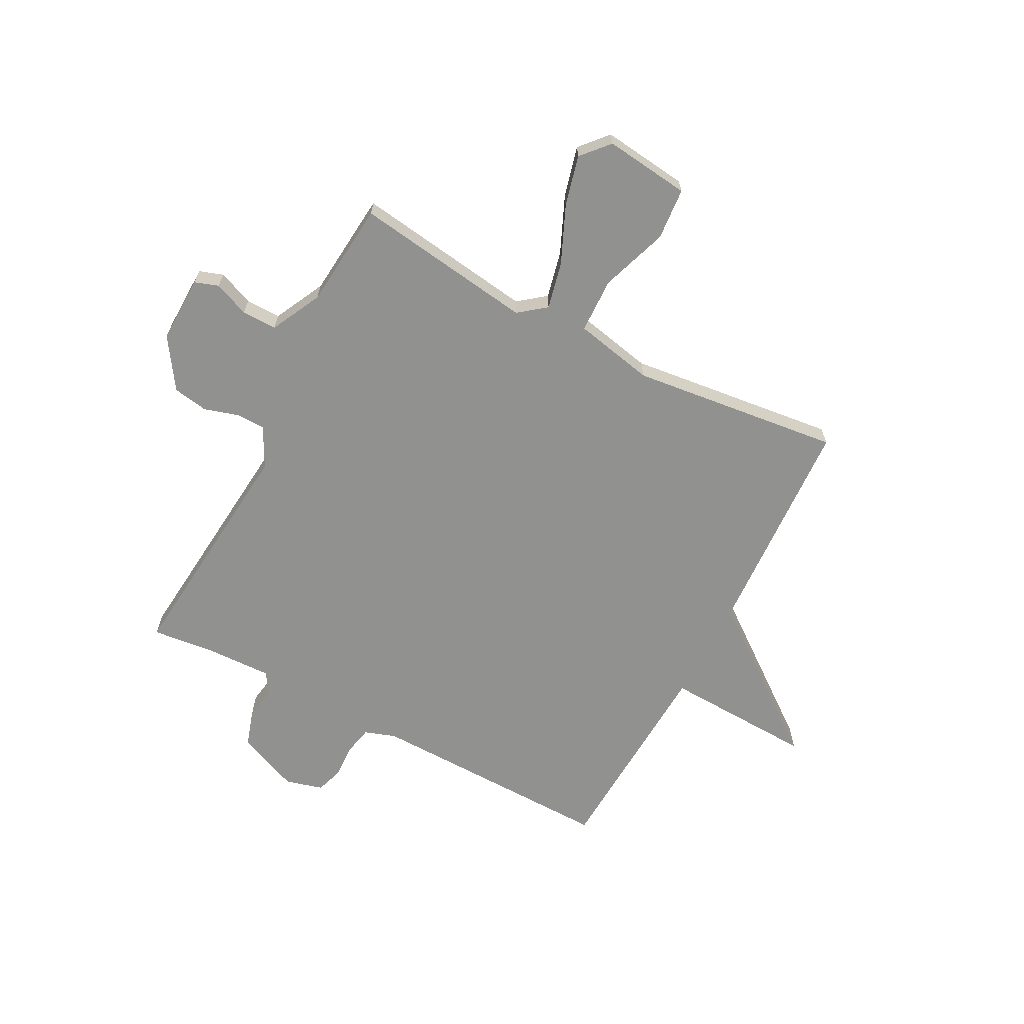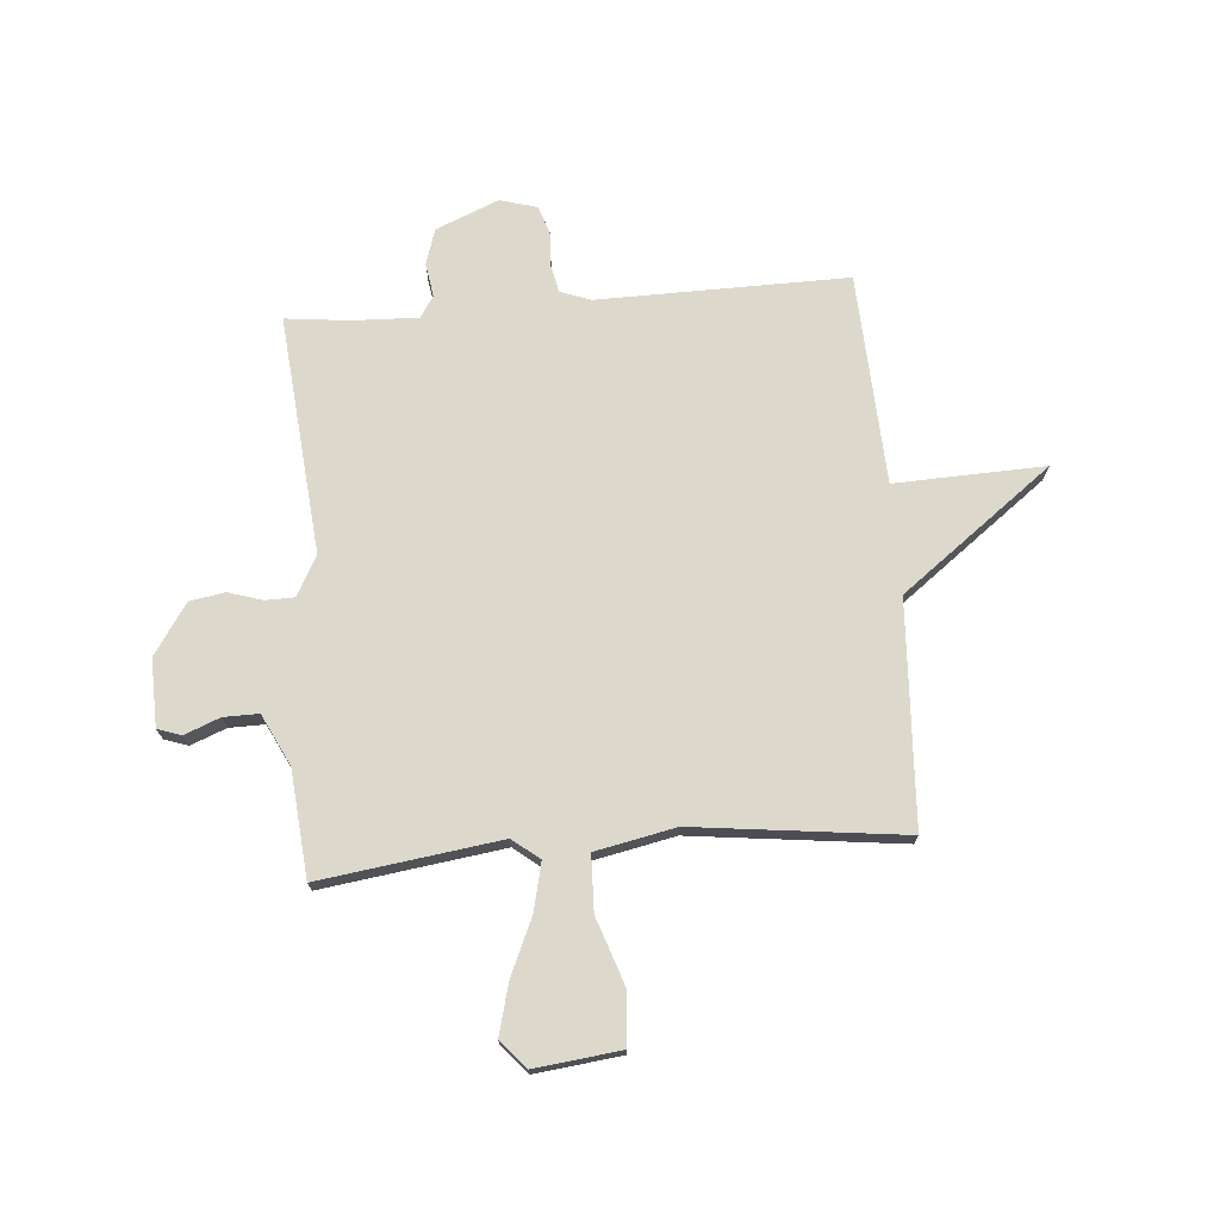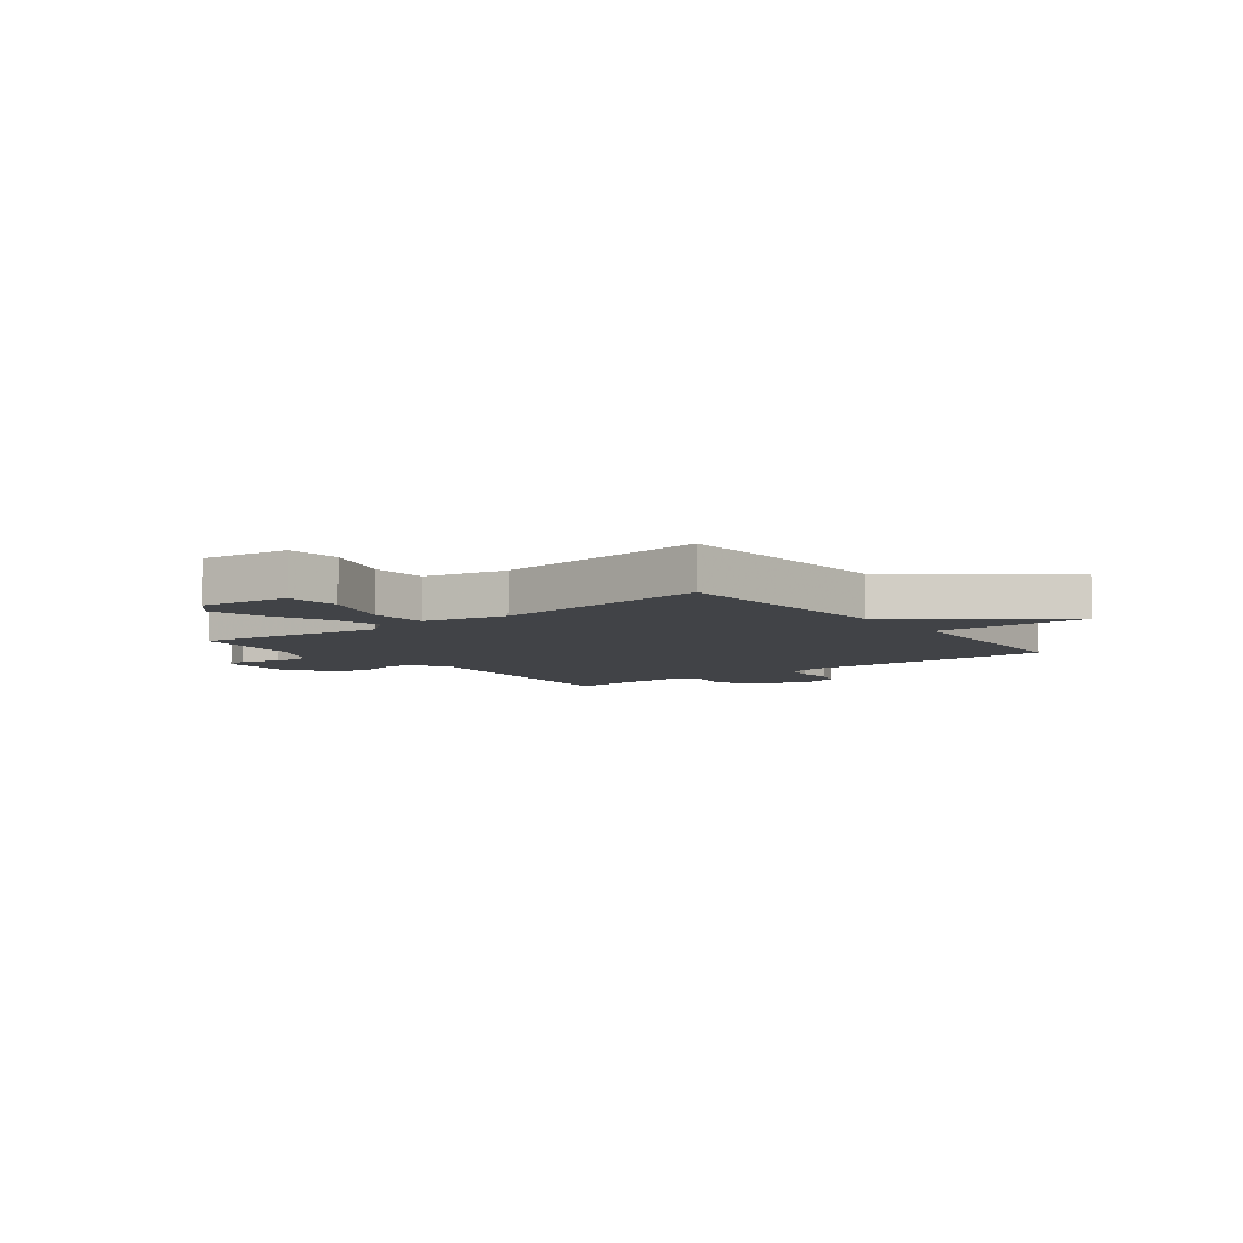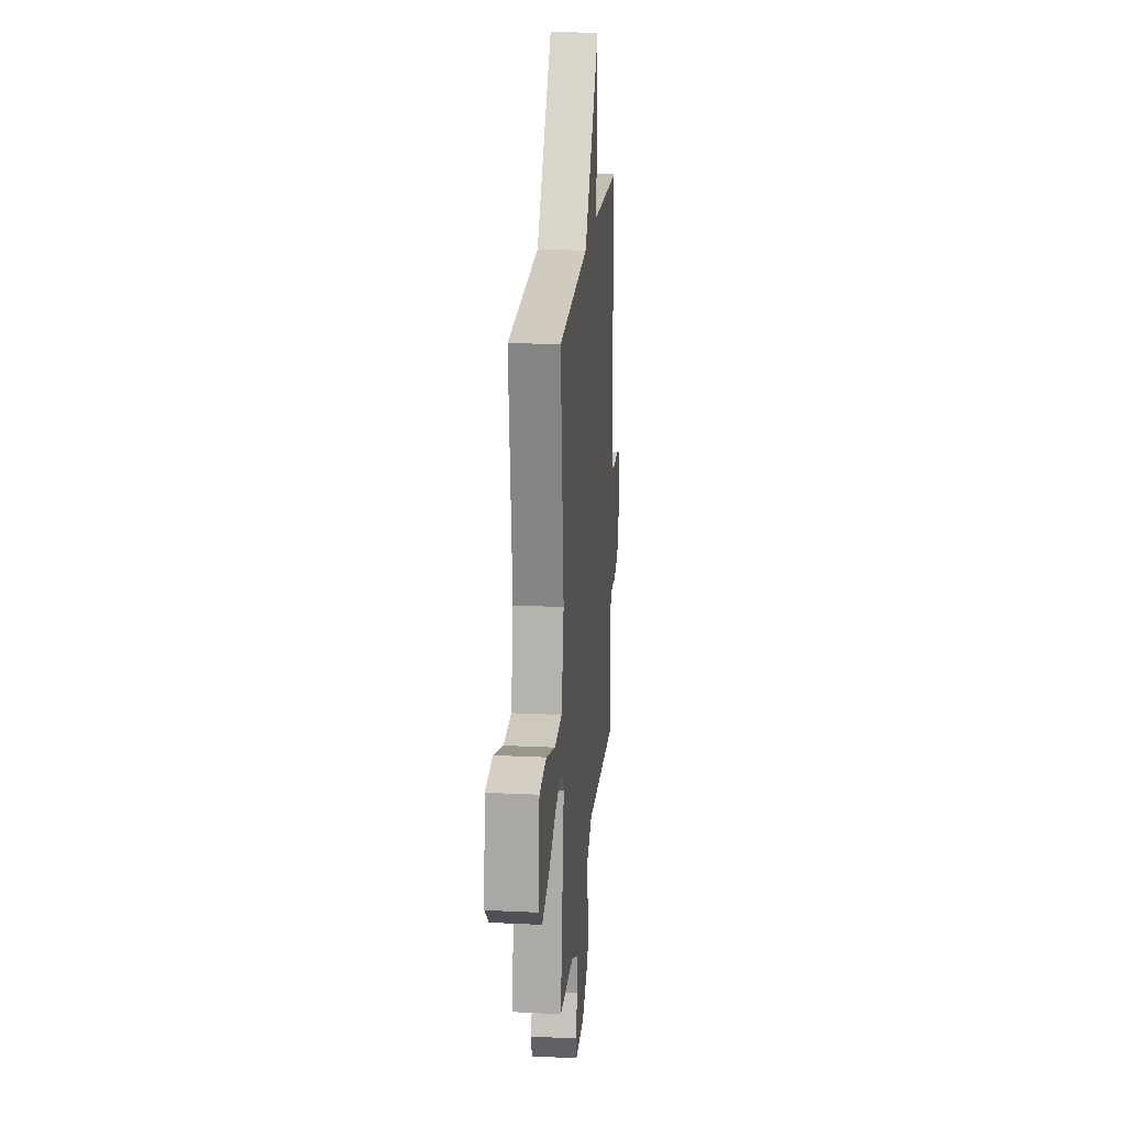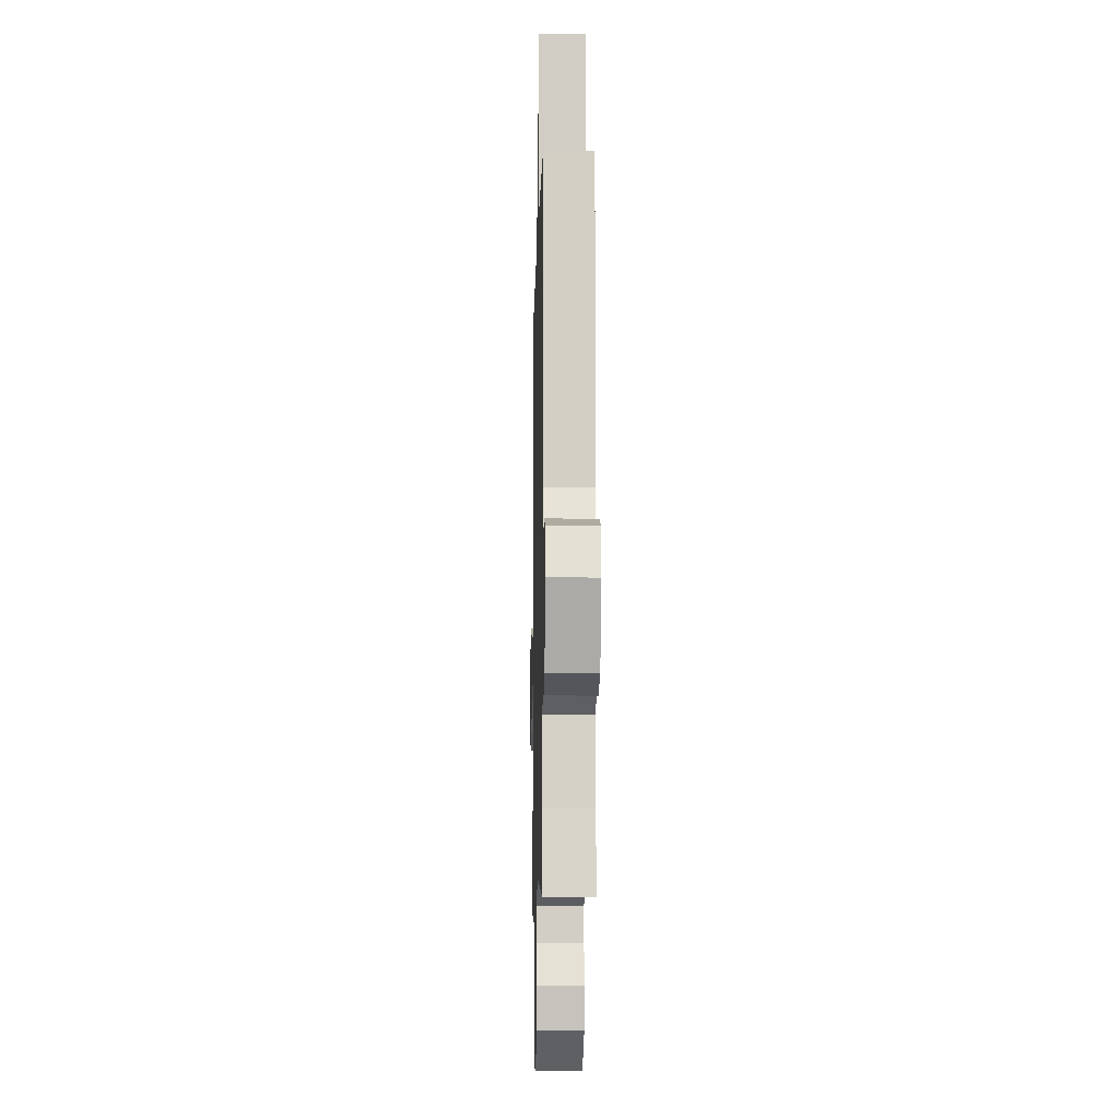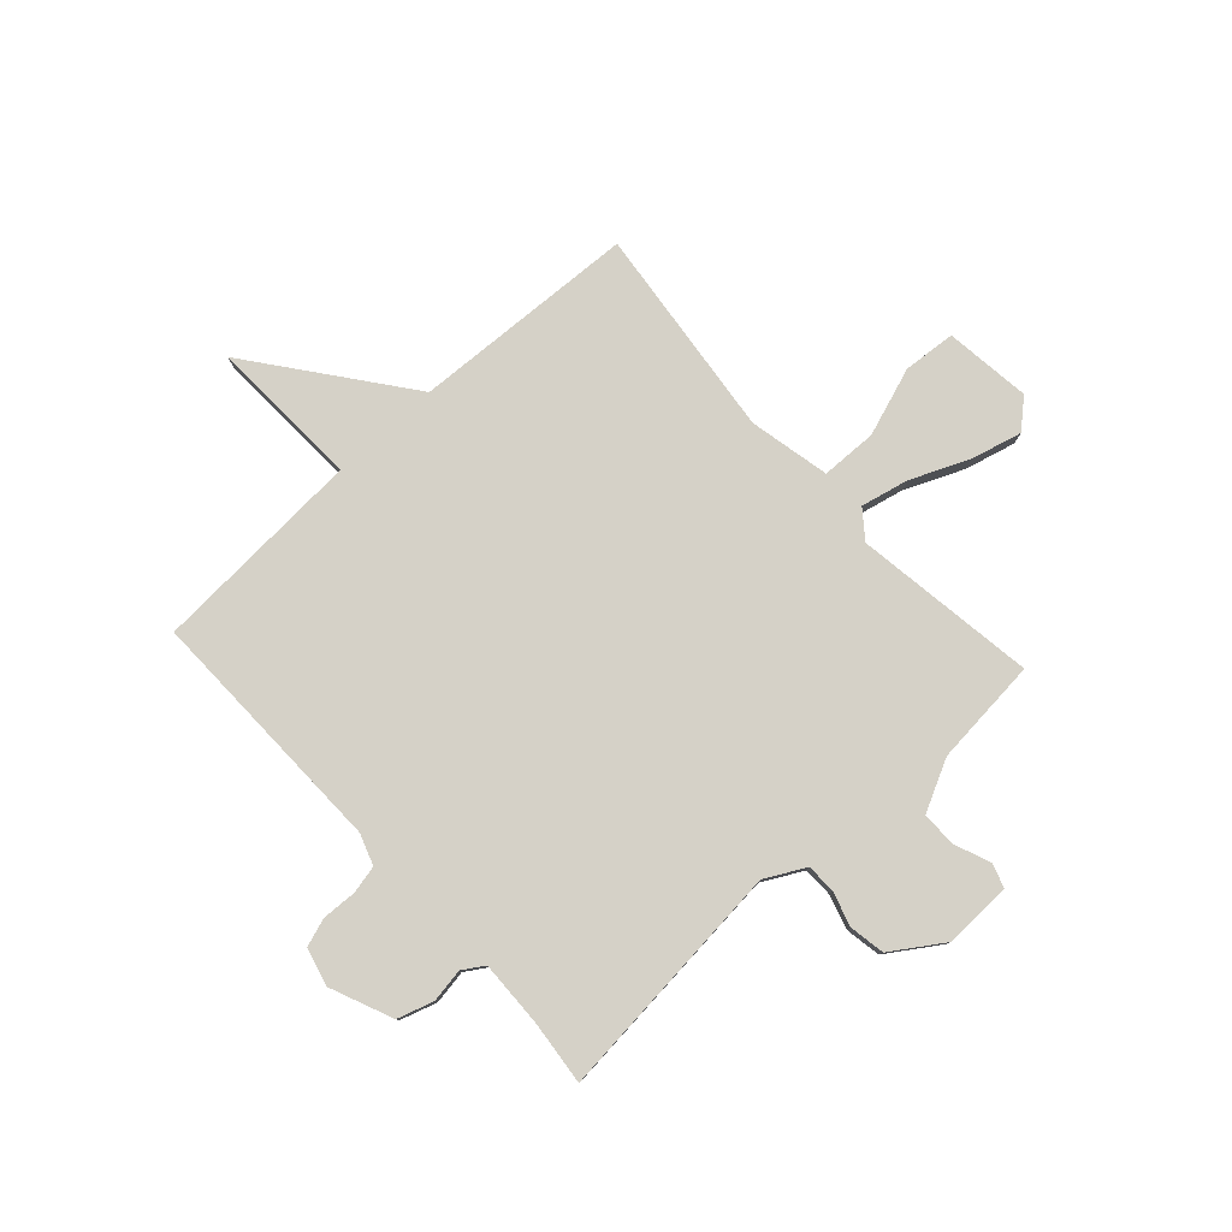
<metadata>
{"format":"obj","ext":"obj","renderer":"f3d","projection":"perspective","resolution":1024,"background":"white","views":[{"elev":-66.0,"azim":-117.7,"up":"+Y"},{"elev":72.7,"azim":-94.5,"up":"+Y"},{"elev":-6.9,"azim":-52.2,"up":"+Y"},{"elev":20.8,"azim":-85.0,"up":"+Z"},{"elev":-8.6,"azim":88.7,"up":"+Z"},{"elev":79.5,"azim":137.5,"up":"+Y"}]}
</metadata>
<code>
v 0.5 0.07 -0.5
v 0.061 0.07 -0.459
v -0.012 0.07 -0.498
v -0.013 0.07 -0.552
v 0.006 0.07 -0.615
v -0.005 0.07 -0.68
v -0.098 0.07 -0.742
v -0.222 0.07 -0.739
v -0.237 0.07 -0.695
v -0.211 0.07 -0.63
v -0.21 0.07 -0.565
v -0.304 0.07 -0.518
v -0.5 0.07 -0.5
v -0.453 0.07 -0.167
v -0.492 0.07 -0.117
v -0.579 0.07 -0.137
v -0.684 0.07 -0.183
v -0.777 0.07 -0.207
v -0.828 0.07 -0.162
v -0.809 0.07 -0.004
v -0.713 0.07 0.004
v -0.588 0.07 -0.039
v -0.486 0.07 -0.036
v -0.455 0.07 0.112
v -0.5 0.07 0.5
v -0.088 0.07 0.521
v 0.123 0.07 0.798
v 0.112 0.07 0.521
v 0.5 0.07 0.5
v 0.493 0.07 0.041
v 0.513 0.07 -0.016
v 0.565 0.07 -0.027
v 0.628 0.07 -0.024
v 0.679 0.07 -0.041
v 0.698 0.07 -0.11
v 0.65 0.07 -0.225
v 0.584 0.07 -0.246
v 0.522 0.07 -0.236
v 0.483 0.07 -0.261
v 0.487 0.07 -0.383
v 0.5 0 -0.5
v 0.061 0 -0.459
v -0.012 0 -0.498
v -0.013 0 -0.552
v 0.006 0 -0.615
v -0.005 0 -0.68
v -0.098 0 -0.742
v -0.222 0 -0.739
v -0.237 0 -0.695
v -0.211 0 -0.63
v -0.21 0 -0.565
v -0.304 0 -0.518
v -0.5 0 -0.5
v -0.453 0 -0.167
v -0.492 0 -0.117
v -0.579 0 -0.137
v -0.684 0 -0.183
v -0.777 0 -0.207
v -0.828 0 -0.162
v -0.809 0 -0.004
v -0.713 0 0.004
v -0.588 0 -0.039
v -0.486 0 -0.036
v -0.455 0 0.112
v -0.5 0 0.5
v -0.088 0 0.521
v 0.123 0 0.798
v 0.112 0 0.521
v 0.5 0 0.5
v 0.493 0 0.041
v 0.513 0 -0.016
v 0.565 0 -0.027
v 0.628 0 -0.024
v 0.679 0 -0.041
v 0.698 0 -0.11
v 0.65 0 -0.225
v 0.584 0 -0.246
v 0.522 0 -0.236
v 0.483 0 -0.261
v 0.487 0 -0.383
f 36 37 38
f 35 36 38
f 34 35 38
f 33 34 38
f 32 33 38
f 31 32 38 39
f 30 31 39
f 28 29 30 39
f 26 27 28
f 28 39 40
f 26 28 40
f 25 26 40
f 24 25 40
f 20 21 22
f 19 20 22
f 18 19 22
f 17 18 22
f 16 17 22
f 15 16 22 23
f 40 1 2
f 24 40 2
f 23 24 2
f 15 23 2
f 14 15 2
f 8 9 10
f 7 8 10
f 6 7 10
f 5 6 10
f 4 5 10
f 3 4 10 11
f 14 2 3
f 13 14 3
f 12 13 3
f 3 11 12
f 78 77 76
f 78 76 75
f 78 75 74
f 78 74 73
f 78 73 72
f 79 78 72 71
f 79 71 70
f 79 70 69 68
f 68 67 66
f 80 79 68
f 80 68 66
f 80 66 65
f 80 65 64
f 62 61 60
f 62 60 59
f 62 59 58
f 62 58 57
f 62 57 56
f 63 62 56 55
f 42 41 80
f 42 80 64
f 42 64 63
f 42 63 55
f 42 55 54
f 50 49 48
f 50 48 47
f 50 47 46
f 50 46 45
f 50 45 44
f 51 50 44 43
f 43 42 54
f 43 54 53
f 43 53 52
f 52 51 43
f 1 41 42 2
f 2 42 43 3
f 3 43 44 4
f 4 44 45 5
f 5 45 46 6
f 6 46 47 7
f 7 47 48 8
f 8 48 49 9
f 9 49 50 10
f 10 50 51 11
f 11 51 52 12
f 12 52 53 13
f 13 53 54 14
f 14 54 55 15
f 15 55 56 16
f 16 56 57 17
f 17 57 58 18
f 18 58 59 19
f 19 59 60 20
f 20 60 61 21
f 21 61 62 22
f 22 62 63 23
f 23 63 64 24
f 24 64 65 25
f 25 65 66 26
f 26 66 67 27
f 27 67 68 28
f 28 68 69 29
f 29 69 70 30
f 30 70 71 31
f 31 71 72 32
f 32 72 73 33
f 33 73 74 34
f 34 74 75 35
f 35 75 76 36
f 36 76 77 37
f 37 77 78 38
f 38 78 79 39
f 39 79 80 40
f 40 80 41 1

</code>
